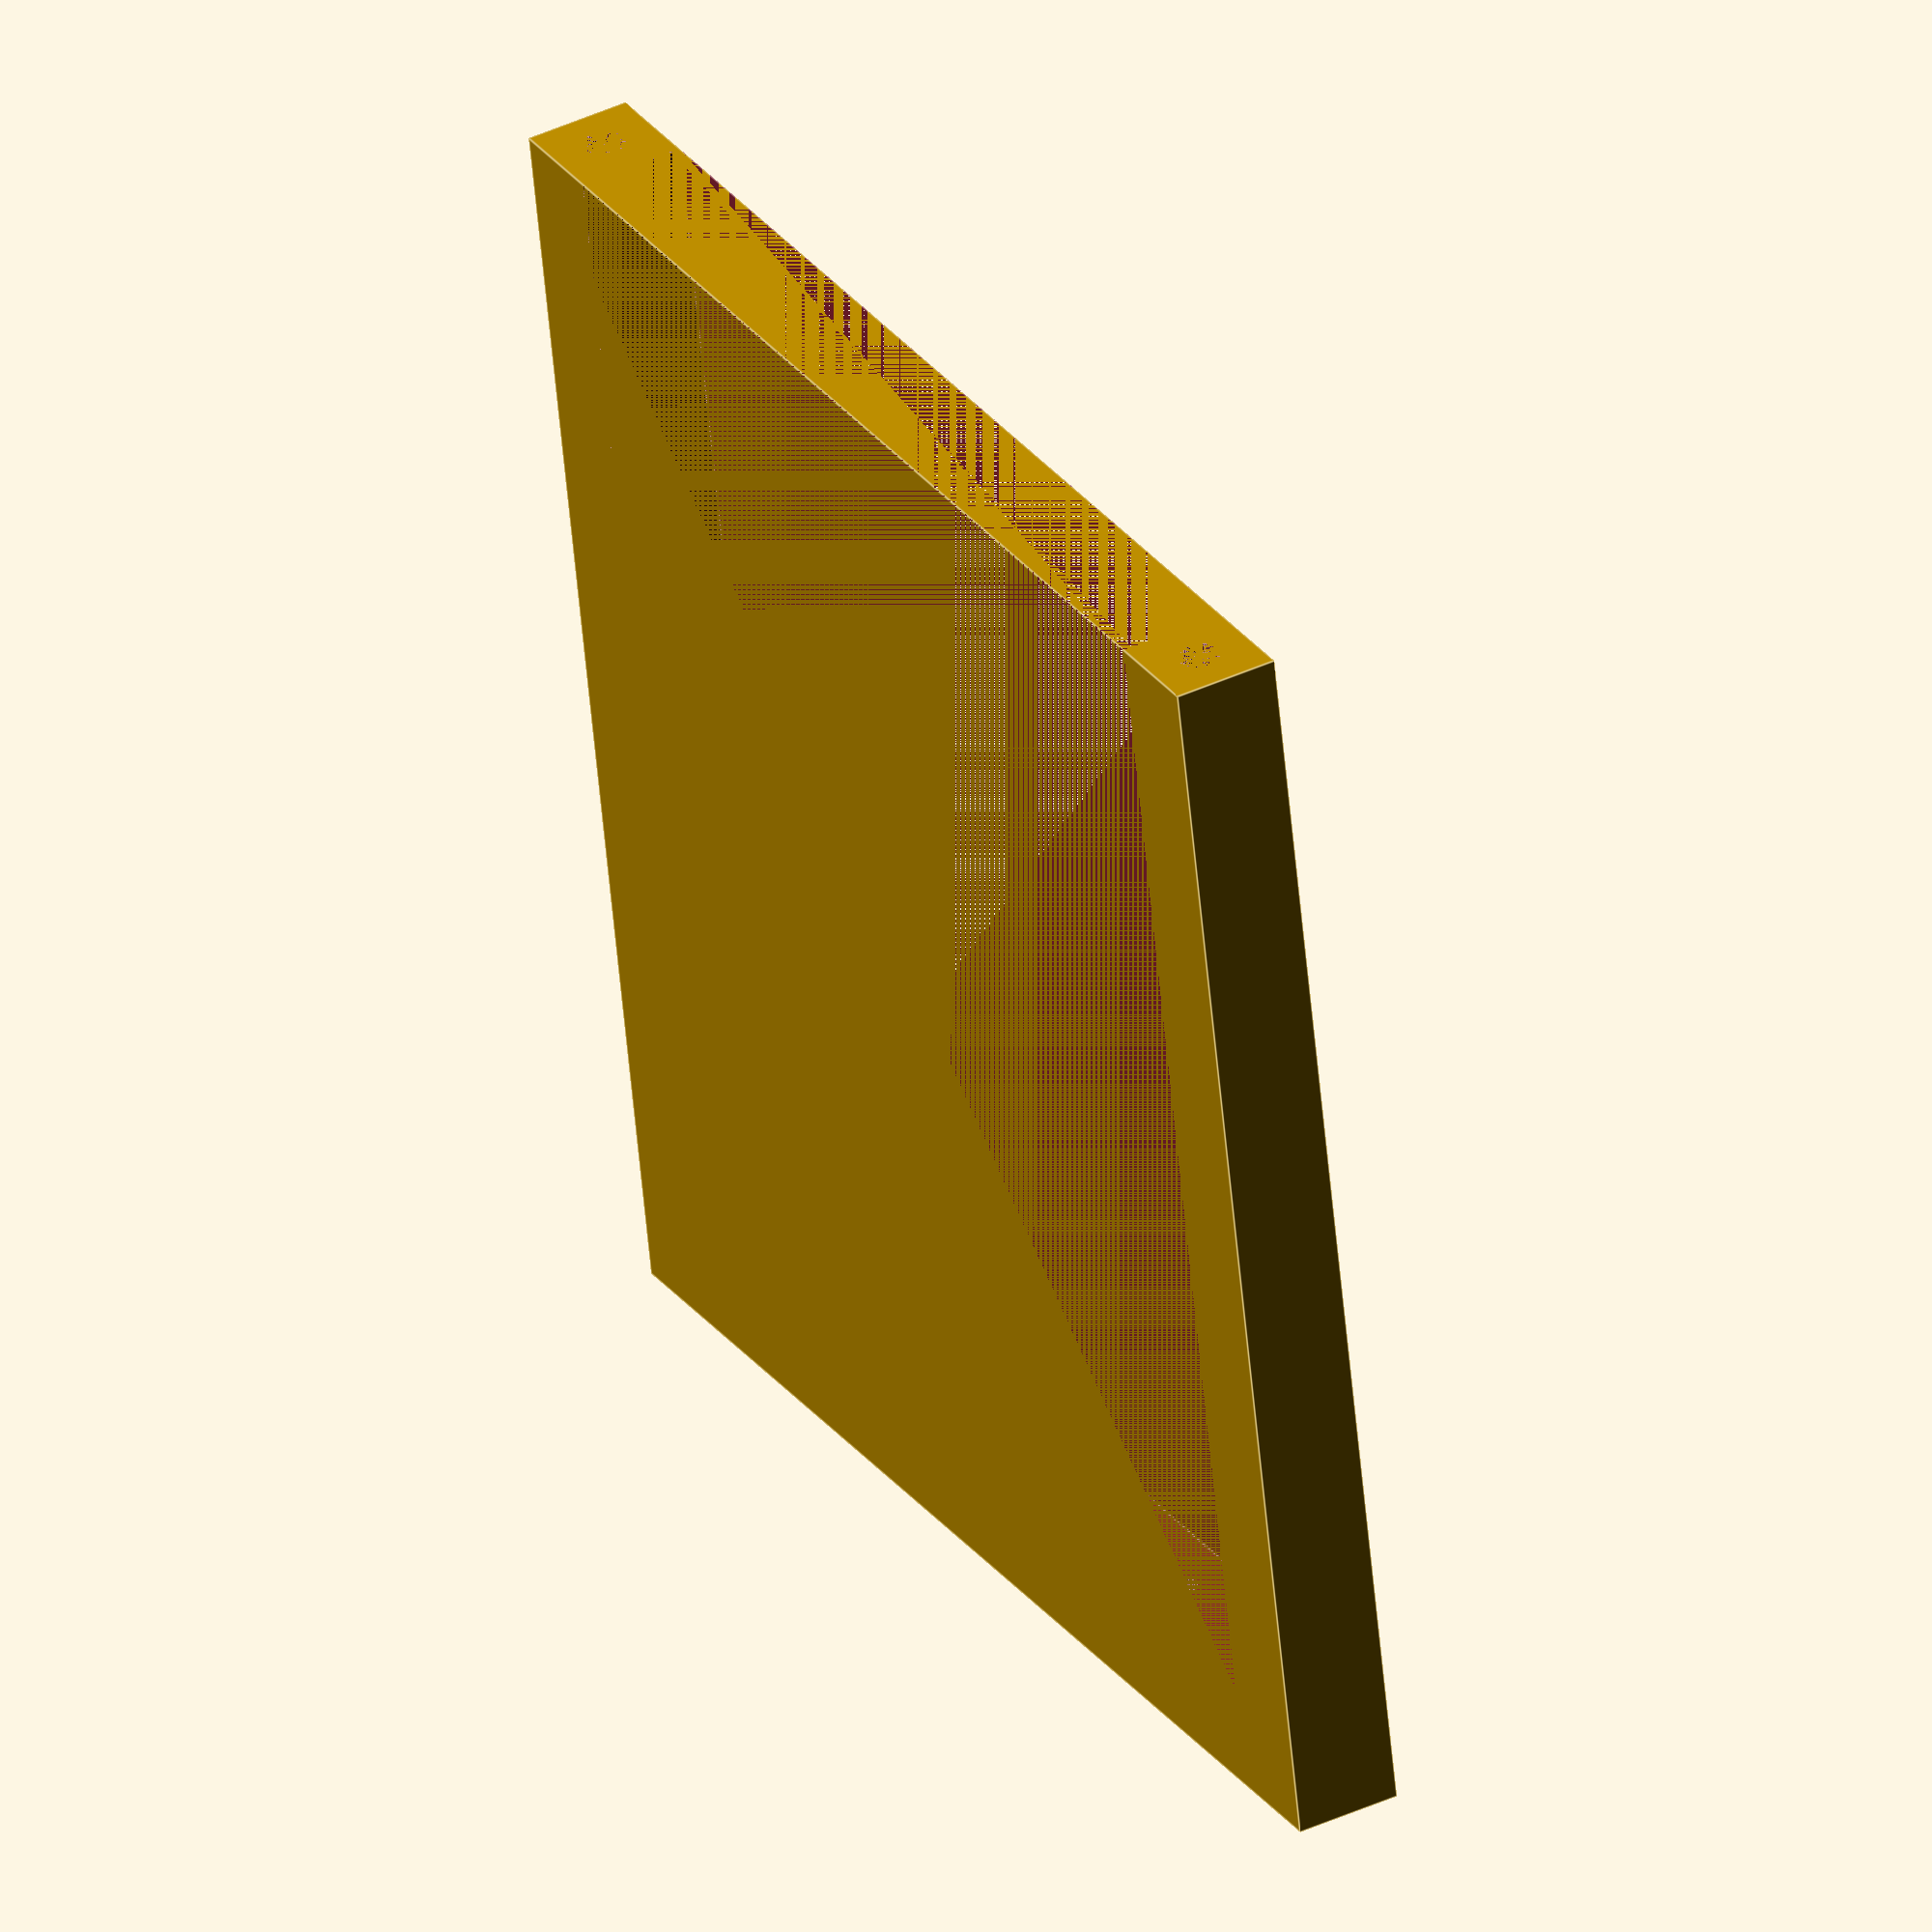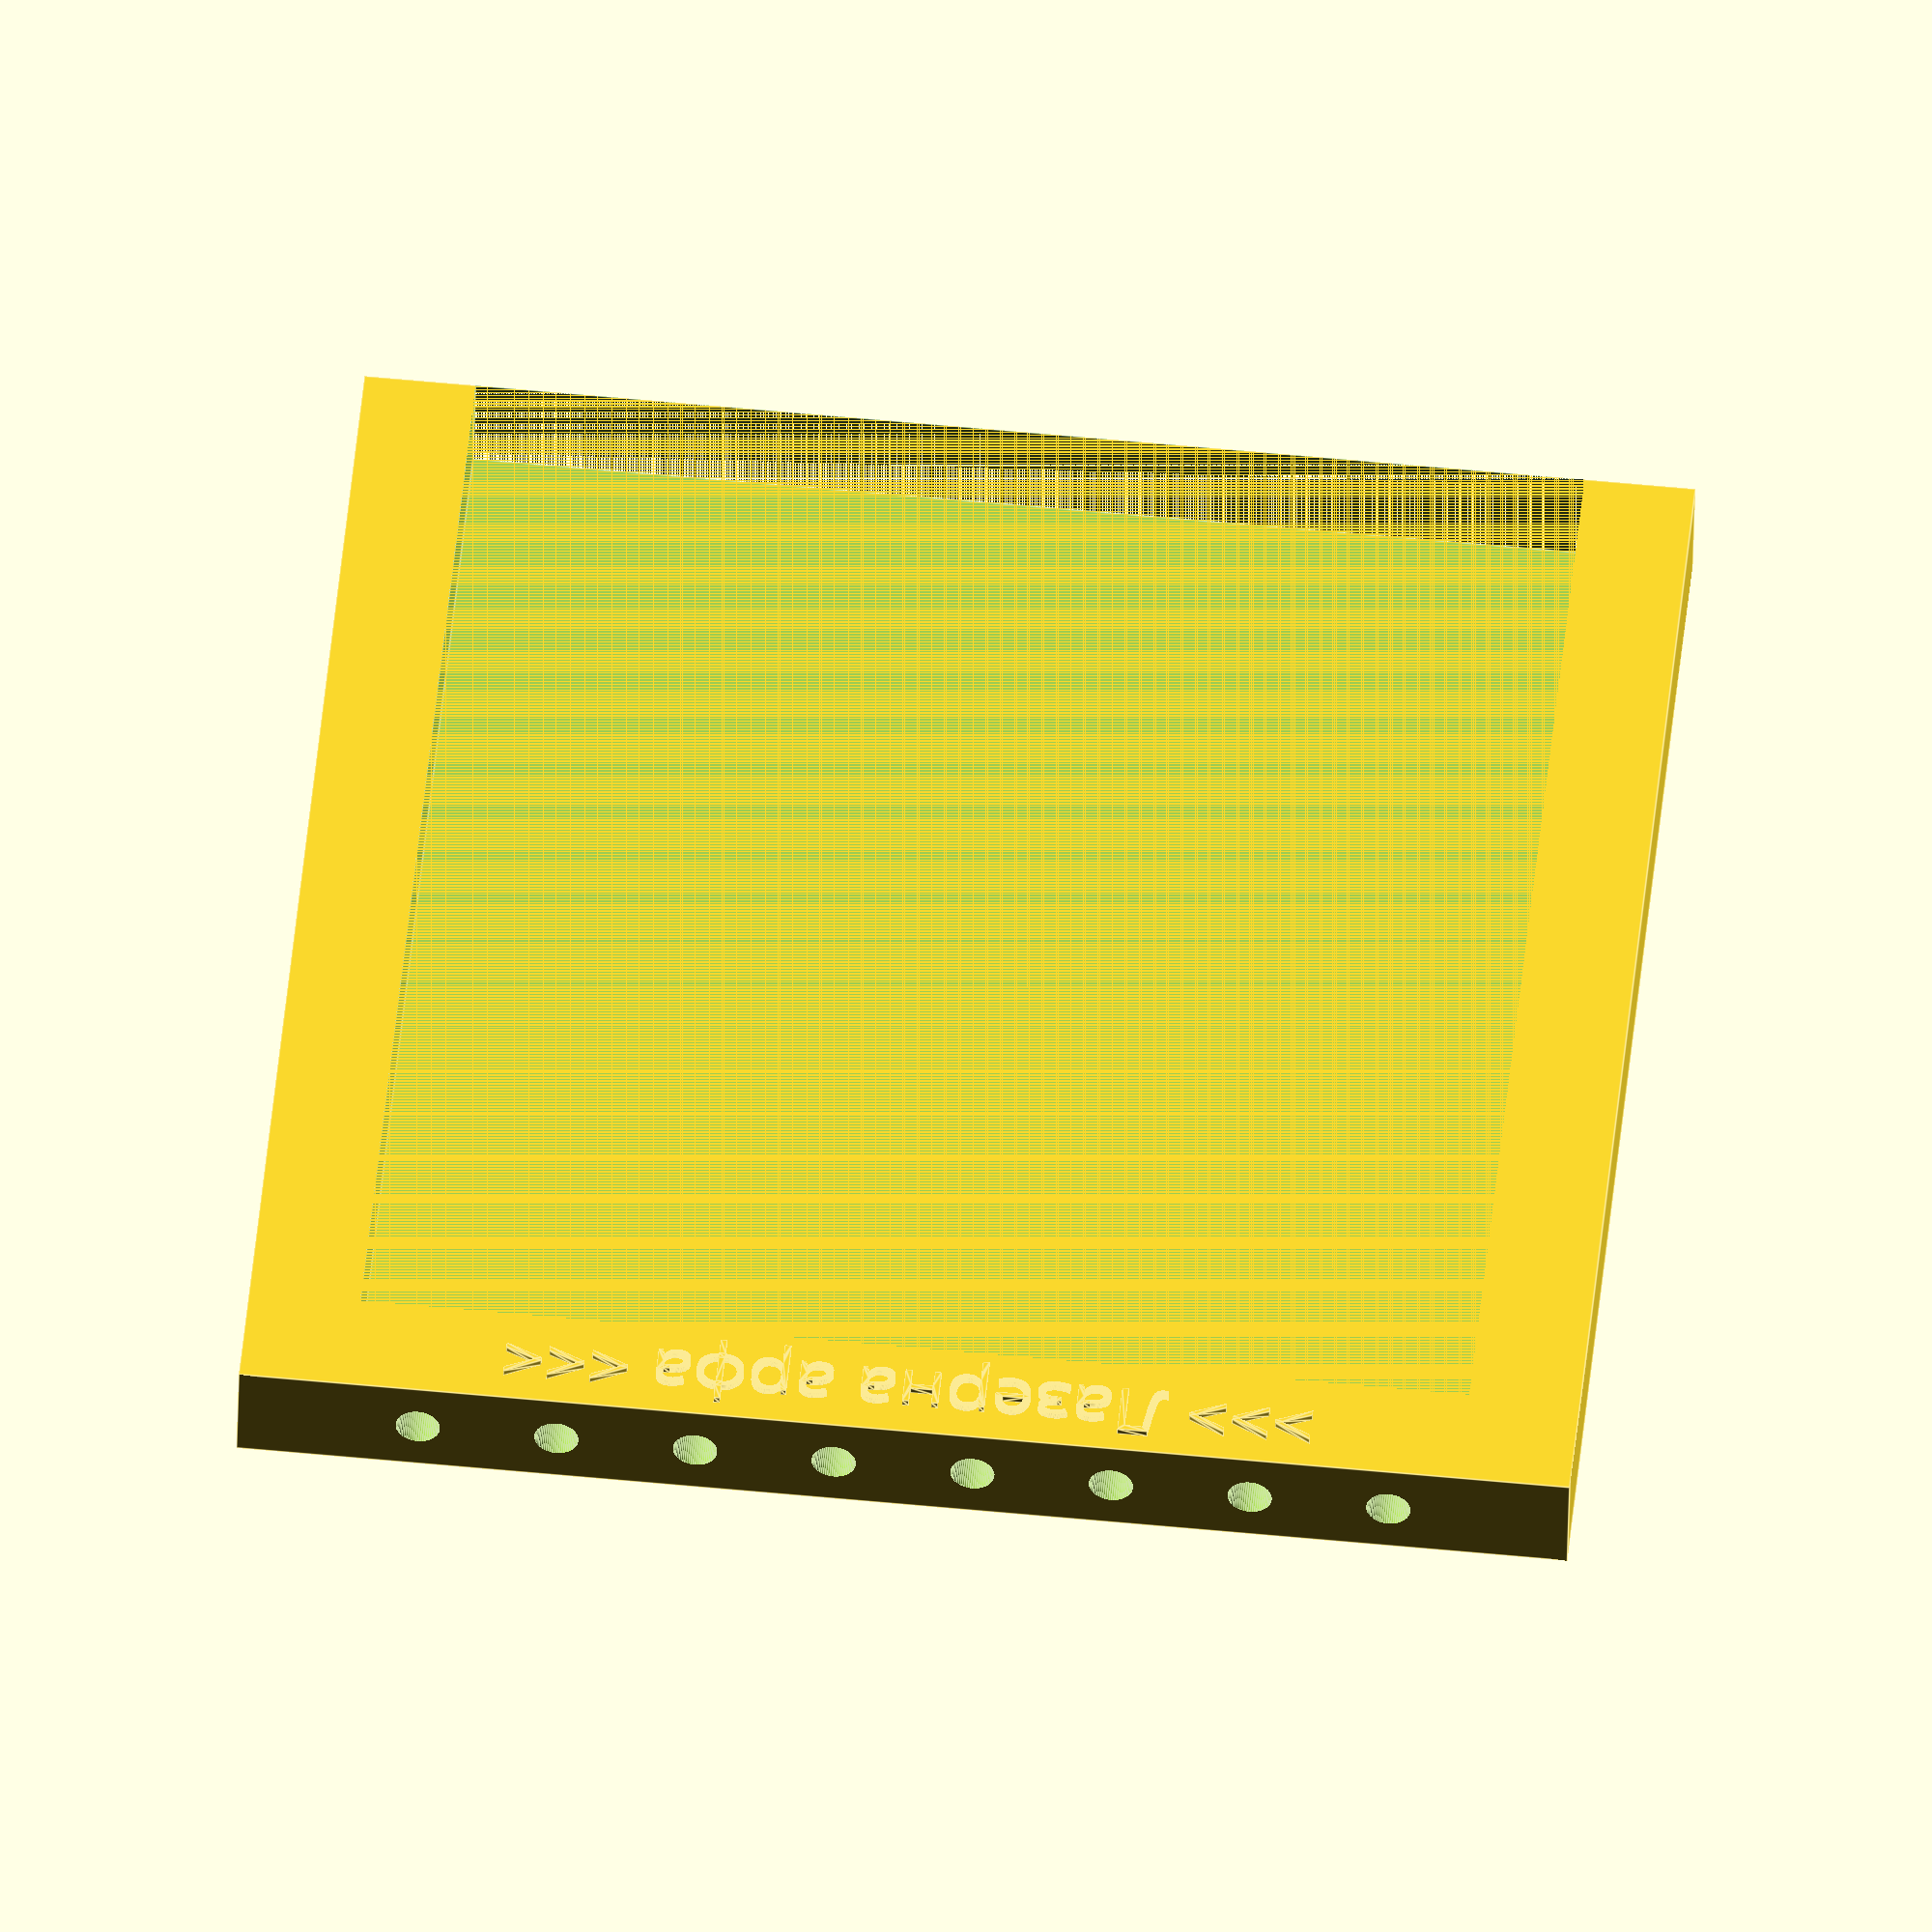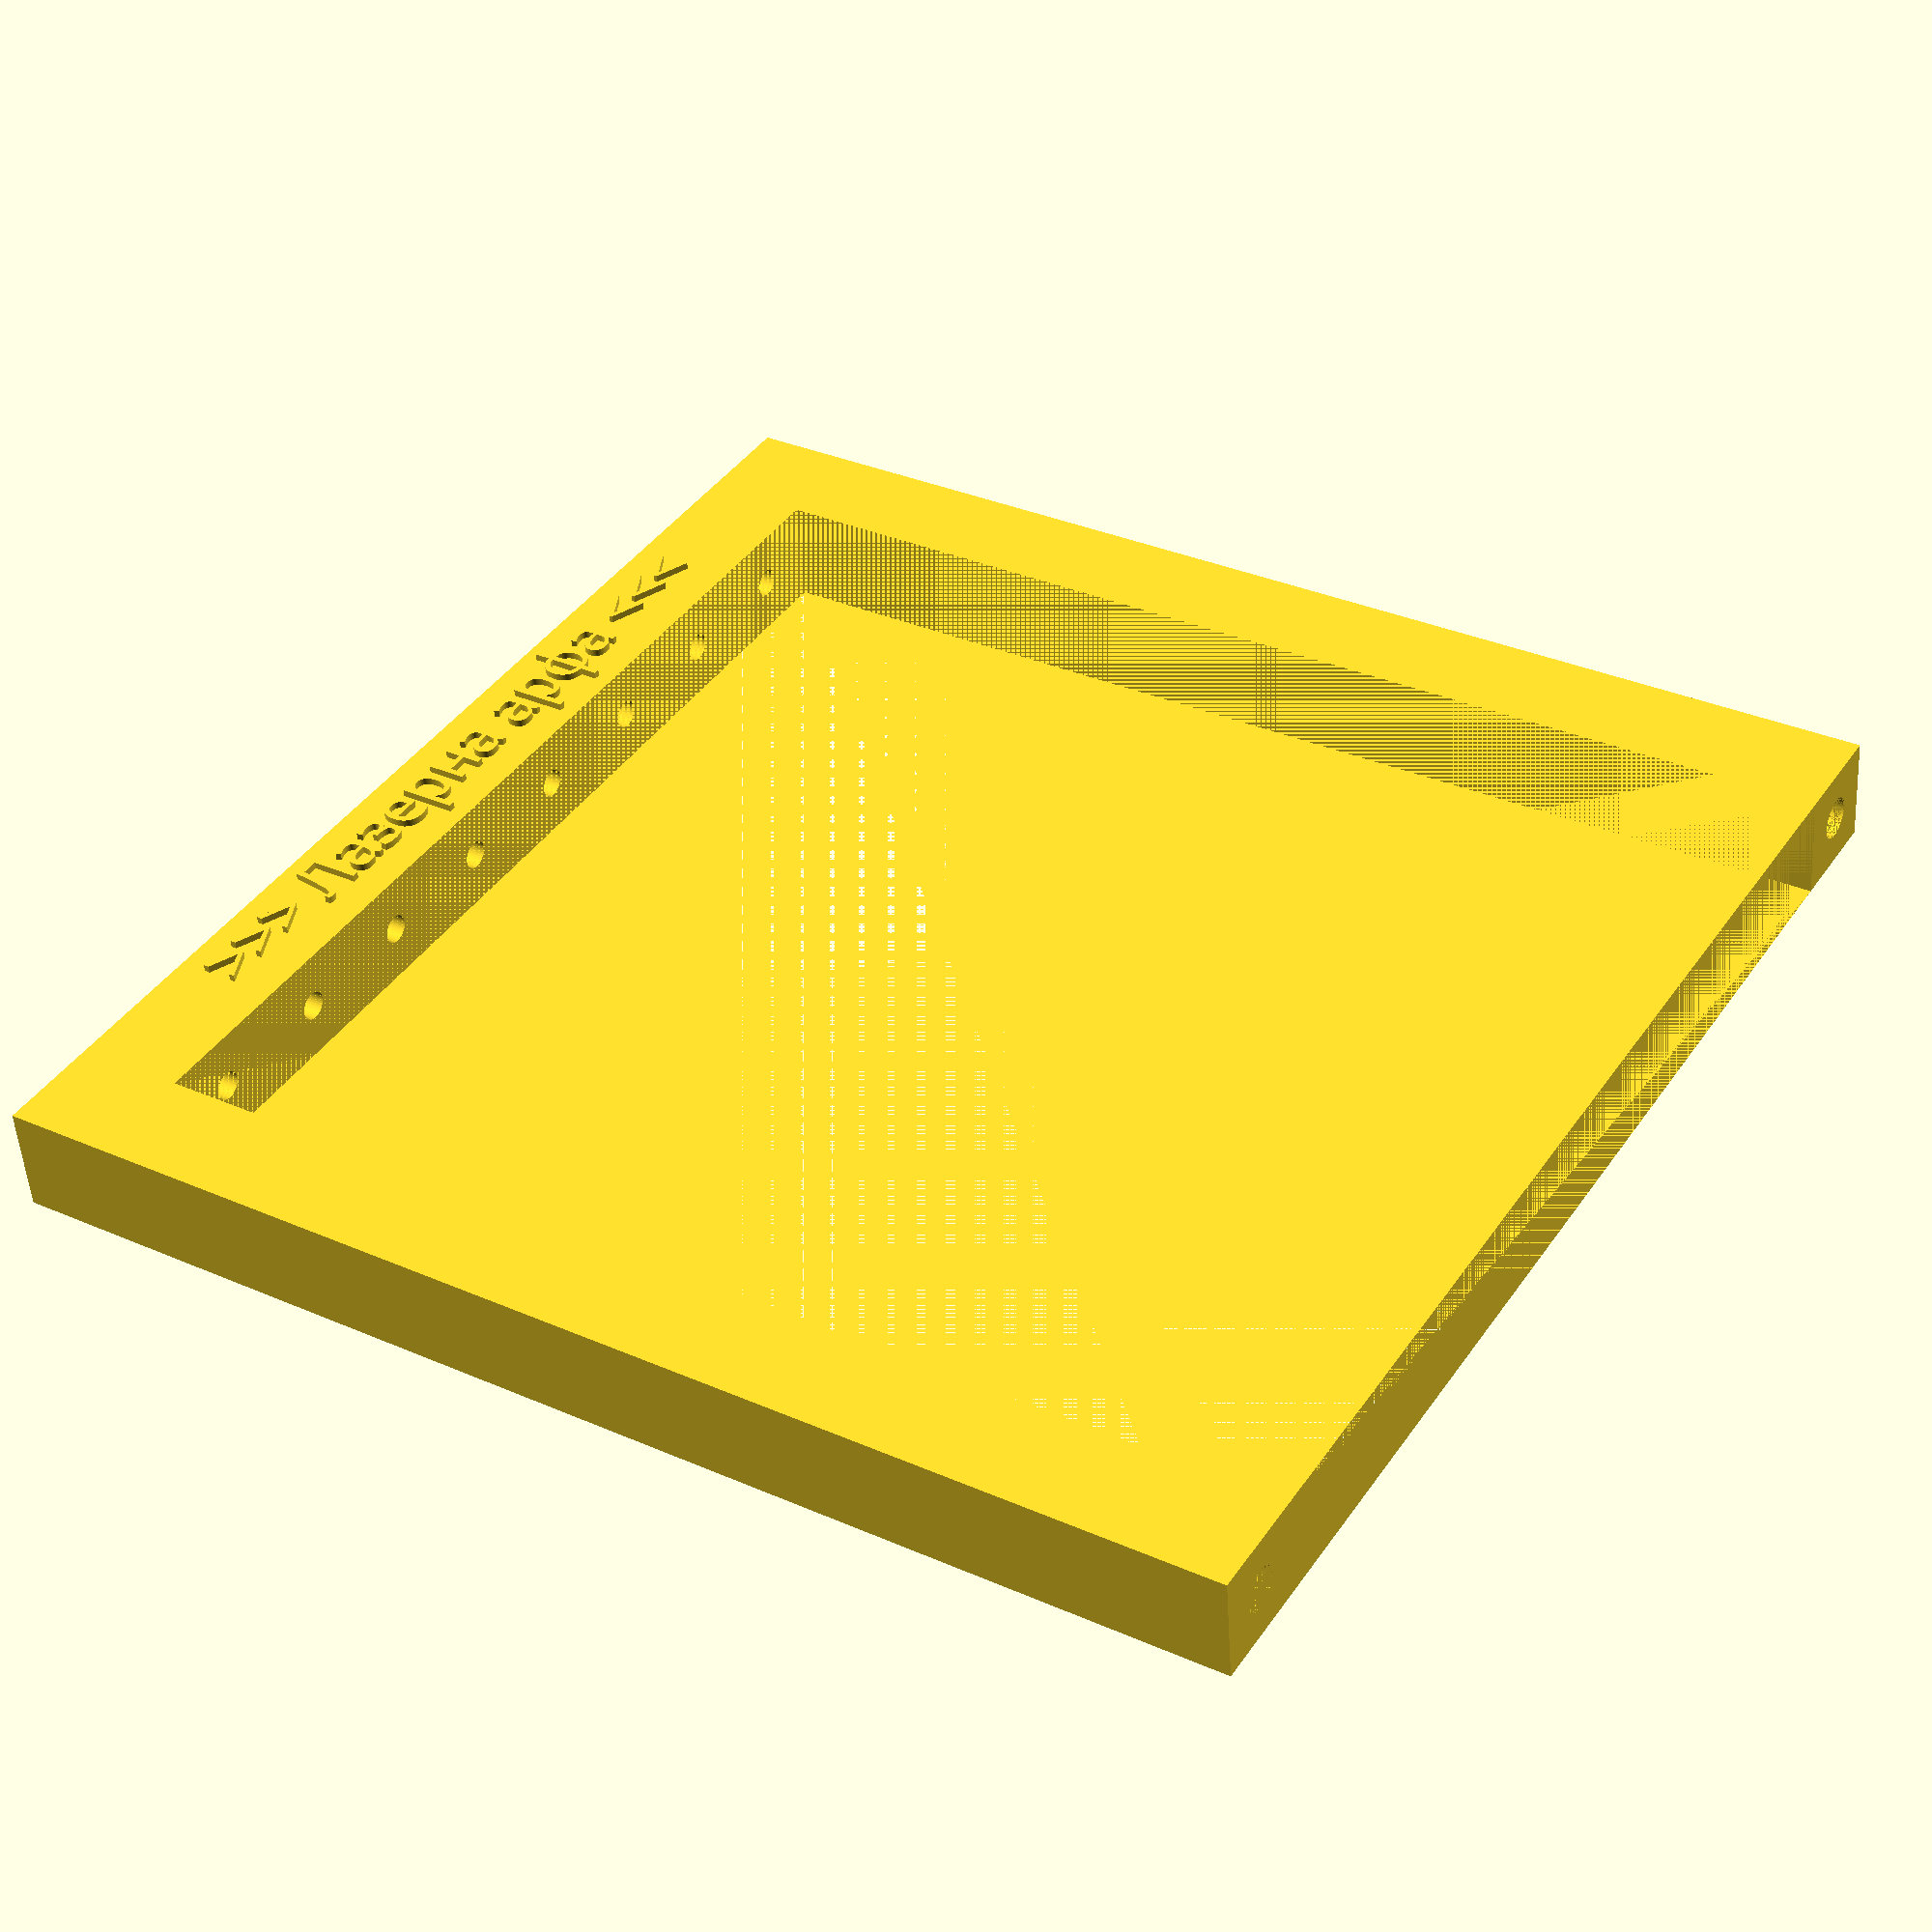
<openscad>

$fa = 1;
$fs = 0.3;

BOX_WALL_W=3;               // Box wall width.
FRAME_H = 180;              // Frame height
FRAME_W = 180;              // Frame width
FRAME_SZ = 15;              // Frame box size.

SCREW_SZ = 3;               // Drill size for attachment screws.
SCREW_L = 15;               // Drill length for attachment screws.

N_LASERS = 8;               // Number of lasers
LASER_D = 6;                // Laser LED diameter
LASER_H = 10;               // Laser LED height

LASER_SPACE = (FRAME_W - 2 * FRAME_SZ) / N_LASERS ;
module laser() {
    translate([0, 0, LASER_H/2]) {
        cylinder(h=SCREW_L, r=LASER_D/2, center=true);
        cylinder(h=SCREW_L*5, r=(LASER_D-2)/2, center=true);
    };
};

difference() {
    cube([FRAME_W, FRAME_H, FRAME_SZ]);
    translate([FRAME_SZ, 0, 0]) {
        cube([FRAME_W - FRAME_SZ*2, FRAME_H - FRAME_SZ, FRAME_SZ]);
    };
    // Left screw
     translate([FRAME_SZ/2, SCREW_L/2, FRAME_SZ/2]) {
        rotate([90,0,0]) {
            cylinder(h=SCREW_L, r=SCREW_SZ, center=true);
        };
    };

    // Right screw
    translate([FRAME_W-FRAME_SZ/2, SCREW_L/2, FRAME_SZ/2]) {
        rotate([90,0,0]) {
            cylinder(h=SCREW_L, r=SCREW_SZ, center=true);
        };
    };
    // Place fittings for lasers
    for (l=[0:N_LASERS-1]) {
        translate([FRAME_SZ + LASER_SPACE/2 + l*LASER_SPACE, FRAME_H, FRAME_SZ/2]) {
            rotate([90,0,0]) {
                laser();
            };
        };
    };
};

// Add some swag.
translate([FRAME_W/2, FRAME_H-FRAME_SZ/2, FRAME_SZ]) {
    linear_extrude(height=1) {
        // TODO - find unicode font supporting 🎵
        text(text=">>> Лазерна арфа <<<", size=FRAME_SZ-FRAME_SZ/2, halign="center", valign="center", font="Ponomar Unicode:style=Regular");
    };
};

</openscad>
<views>
elev=319.2 azim=190.7 roll=240.4 proj=o view=edges
elev=41.3 azim=185.4 roll=358.8 proj=o view=edges
elev=51.3 azim=301.3 roll=3.6 proj=p view=solid
</views>
